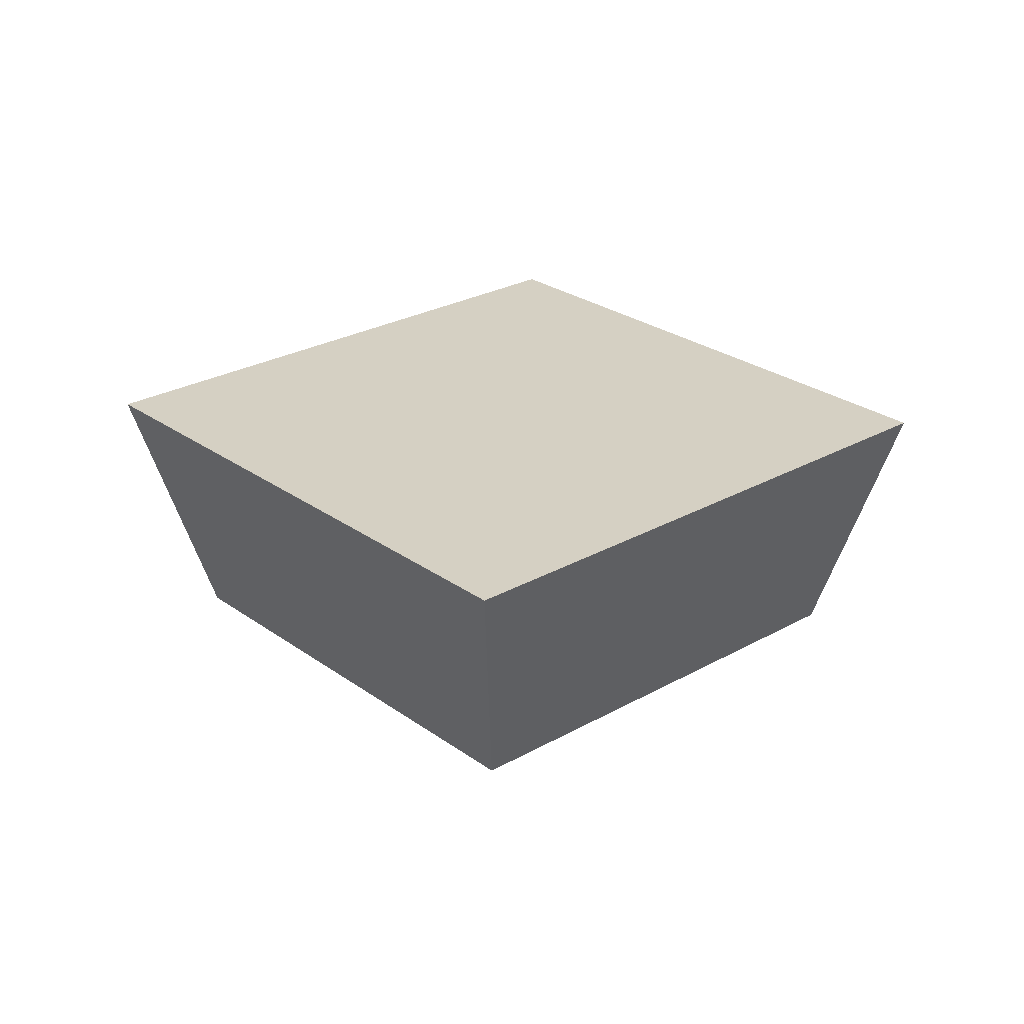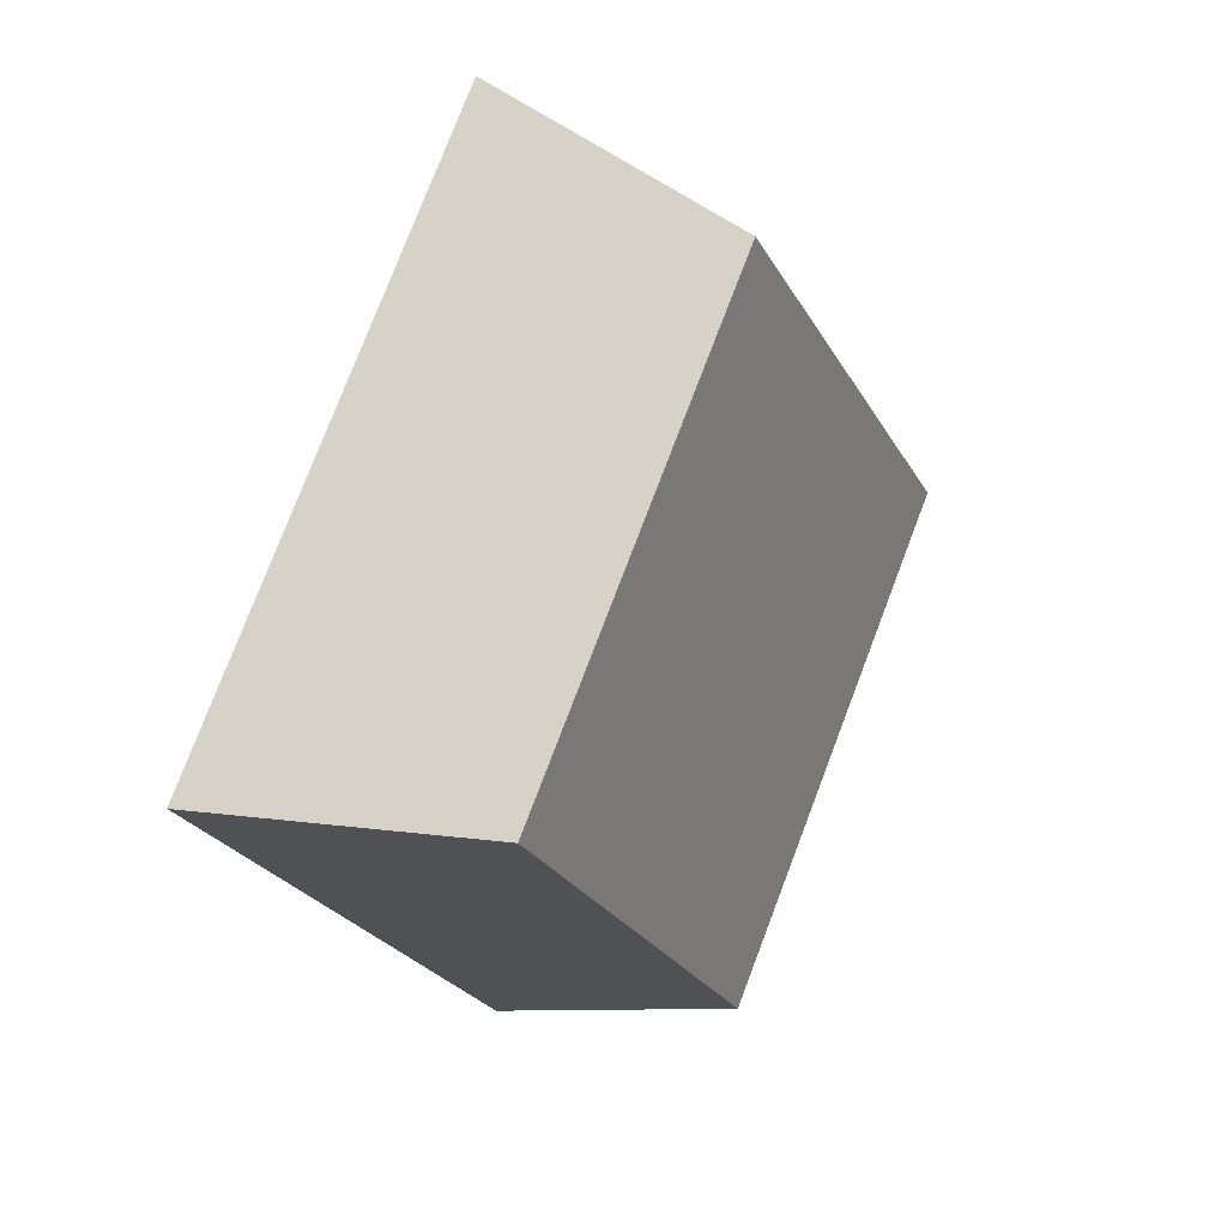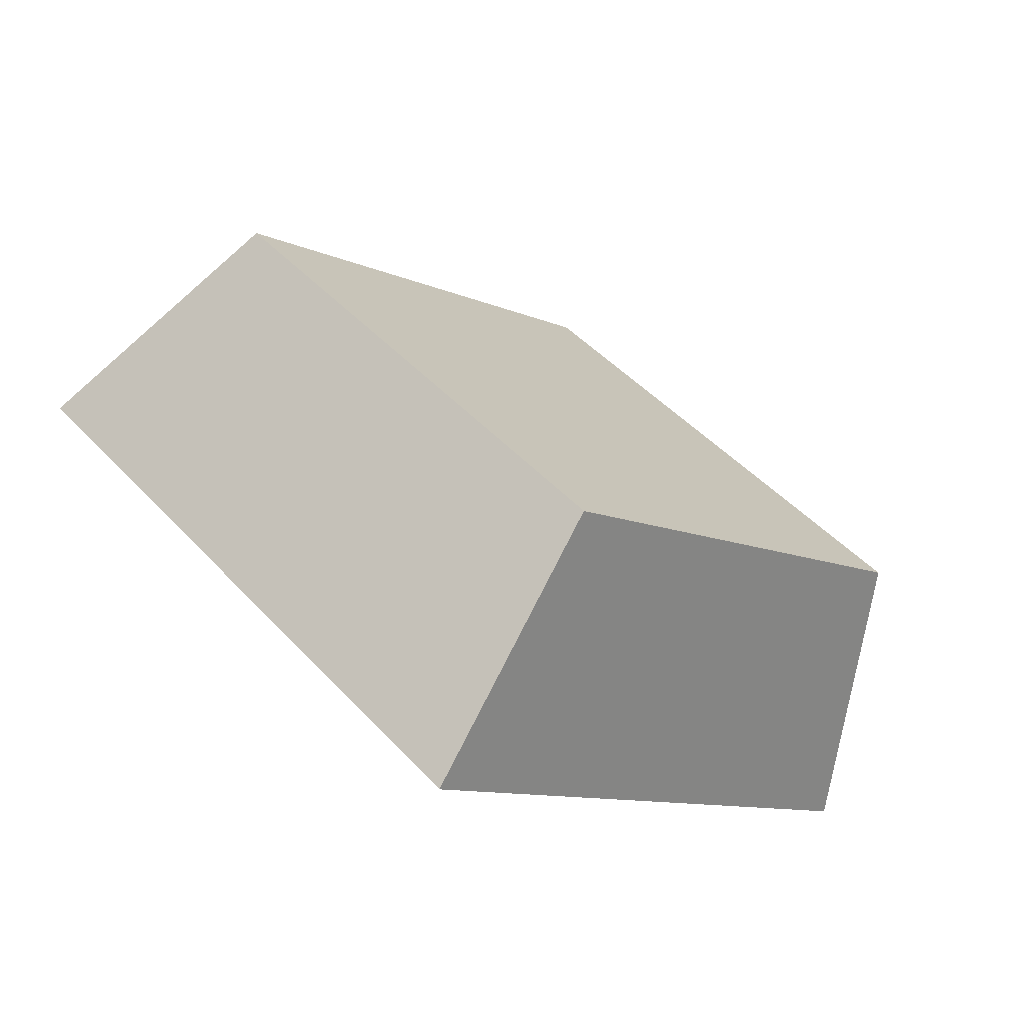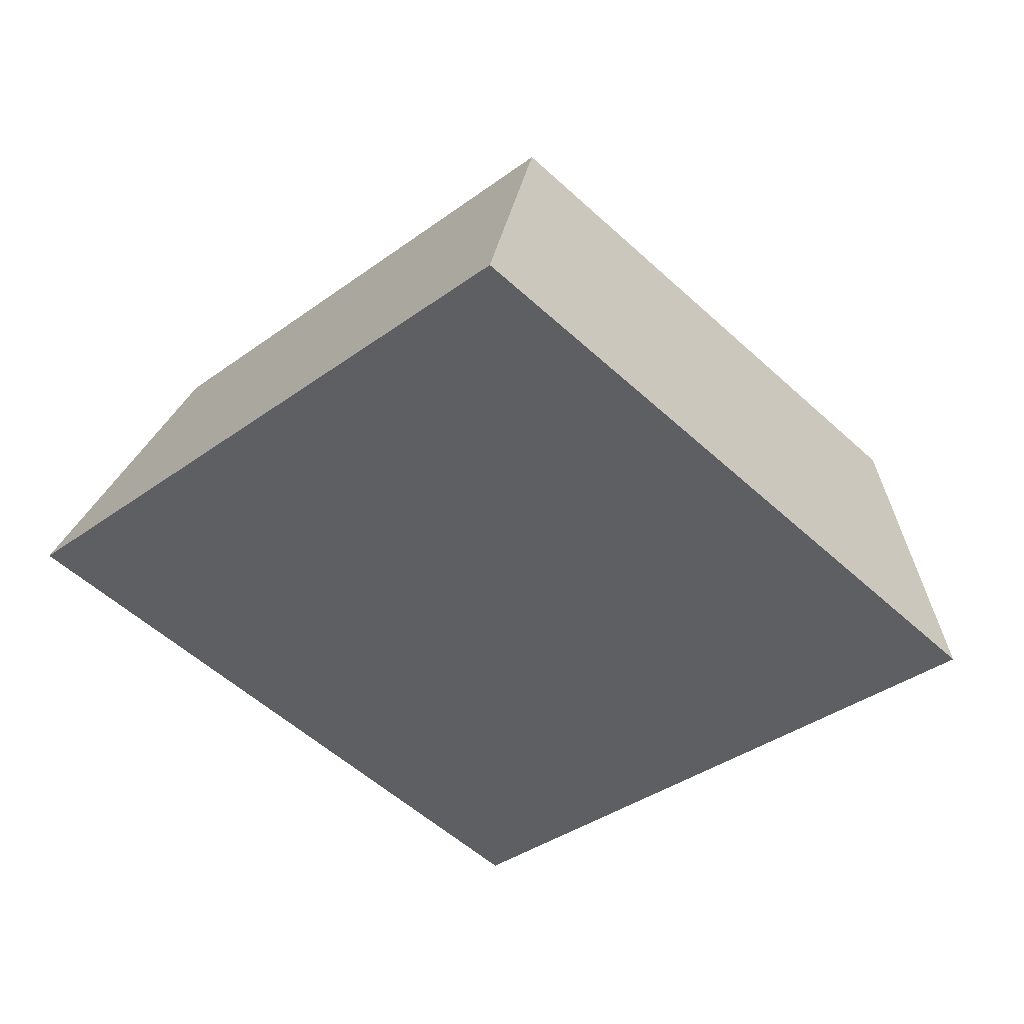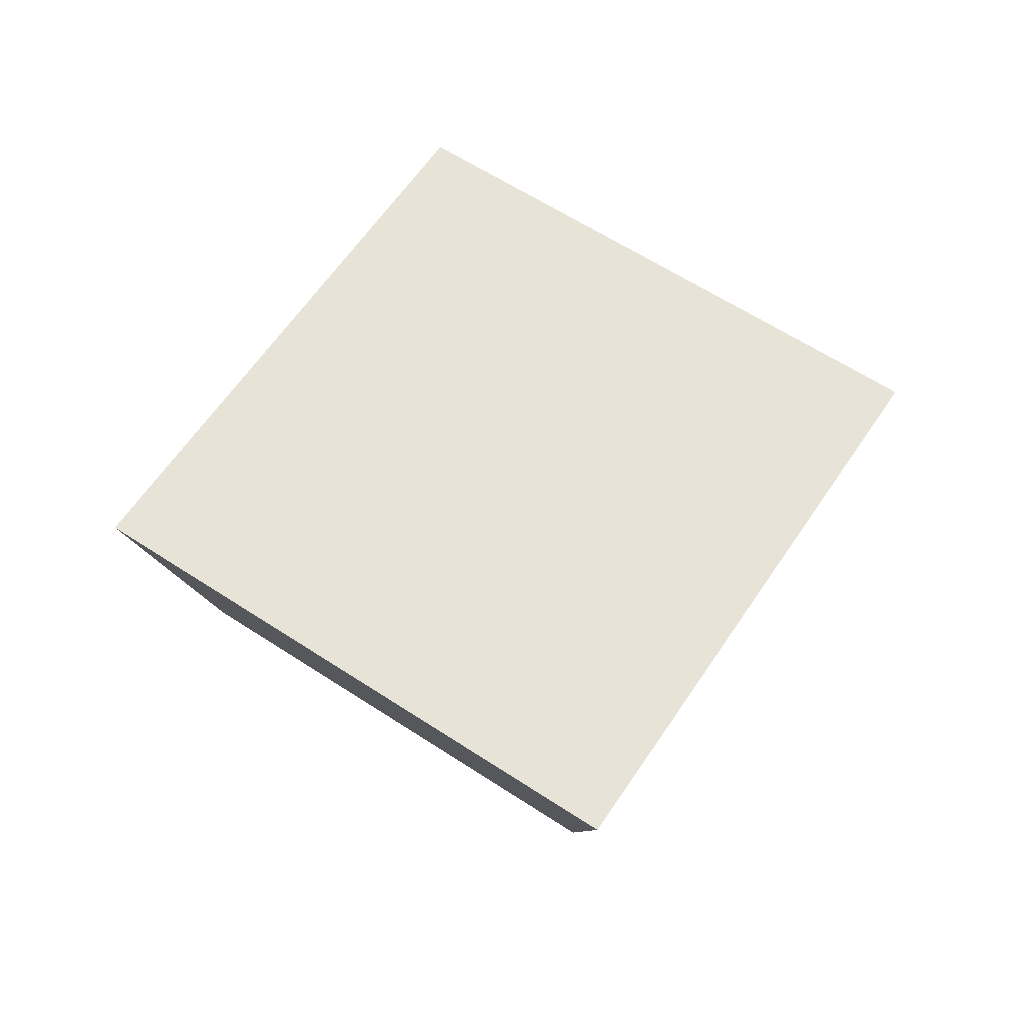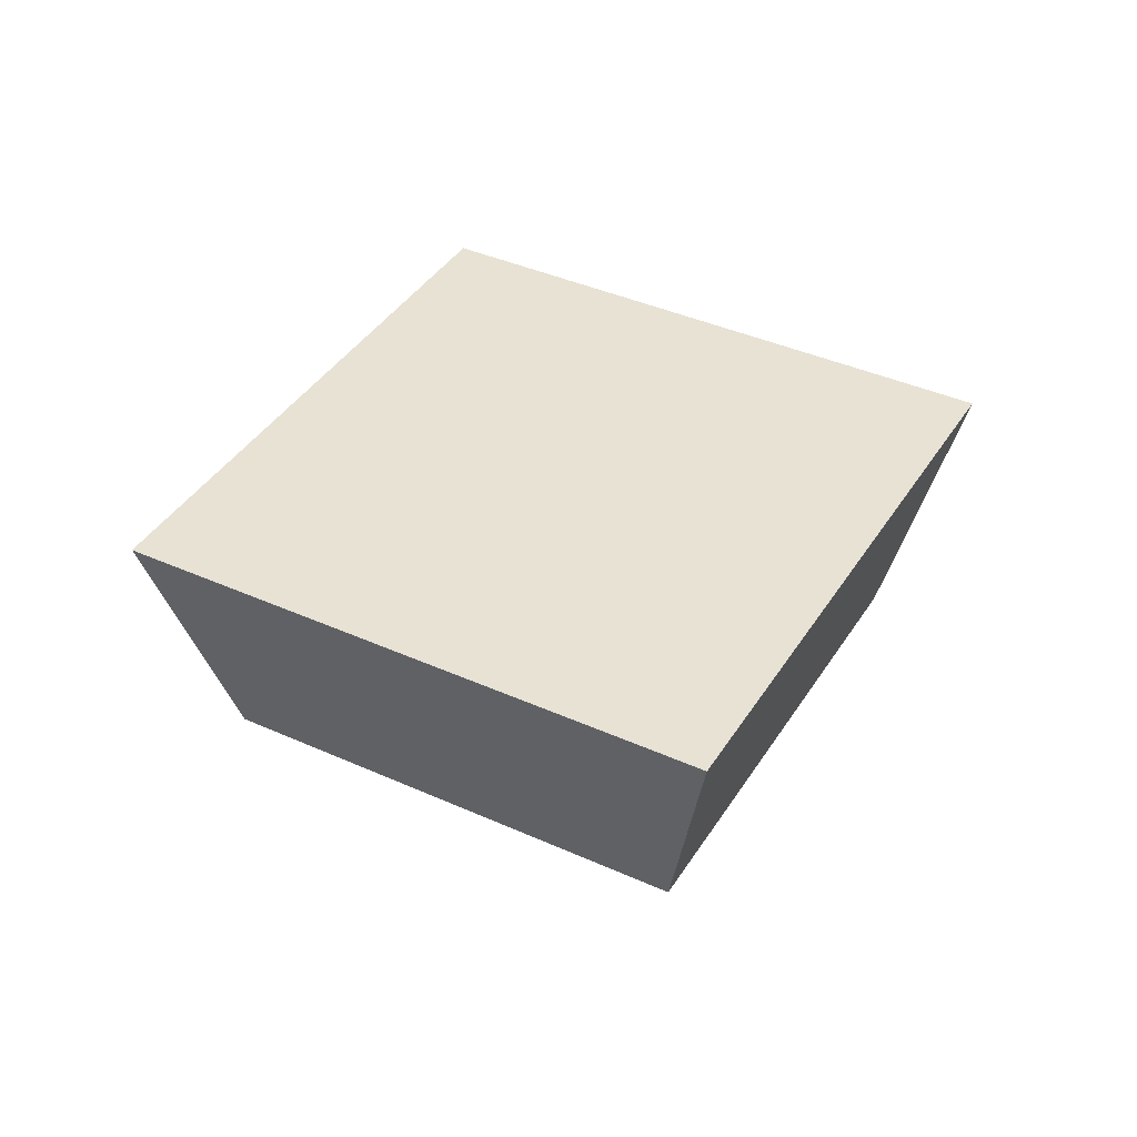
<metadata>
{"format":"obj","ext":"obj","renderer":"f3d","projection":"perspective","resolution":1024,"background":"white","views":[{"elev":26.4,"azim":3.4,"up":"+Y"},{"elev":26.8,"azim":-59.9,"up":"+Z"},{"elev":-73.0,"azim":-29.3,"up":"+Z"},{"elev":47.7,"azim":-171.5,"up":"+Z"},{"elev":61.7,"azim":78.7,"up":"+Y"},{"elev":40.0,"azim":164.1,"up":"+Y"}]}
</metadata>
<code>
o object1
g object1
v 0.5 1 -0.8536
v 0.1464 1 -0.5
v 0.2172 0.8 -0.5
v 0.5 0.8 -0.7828
v 0.5 0.8 -0.2172
v 0.7828 0.8 -0.5
v 0.5 1 -0.1464
v 0.8536 1 -0.5
f 4 3 1
f 3 2 1
f 4 6 3
f 6 5 3
f 5 6 8
f 5 8 7
f 6 4 1
f 6 1 8
f 2 7 1
f 7 8 1
f 3 5 2
f 5 7 2

</code>
